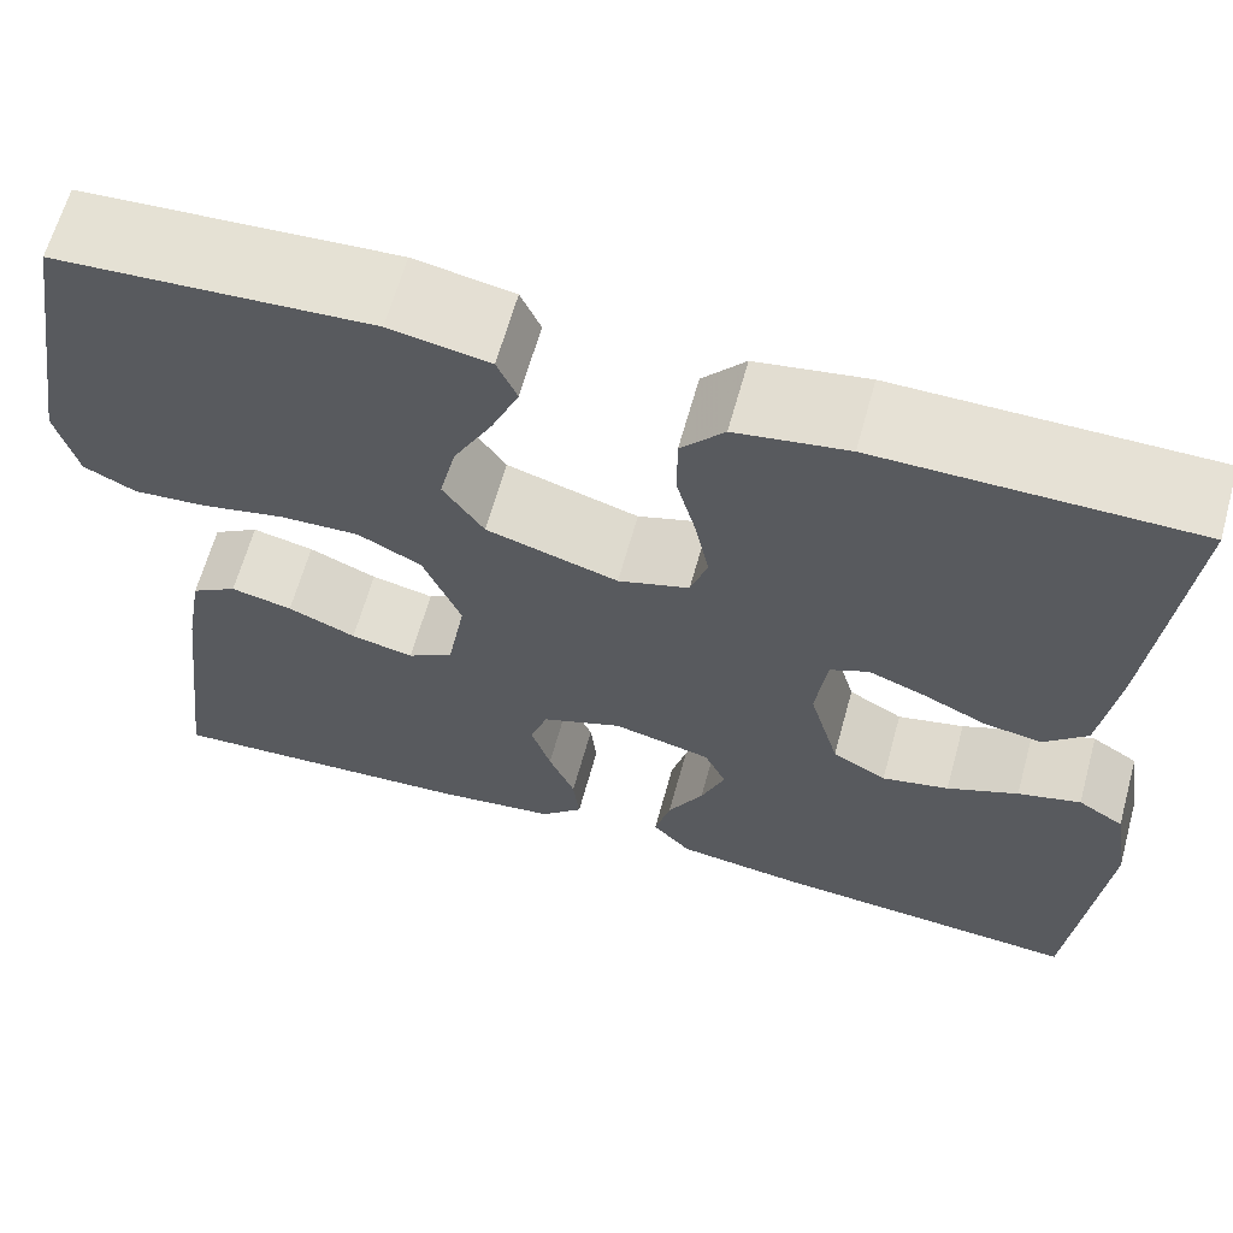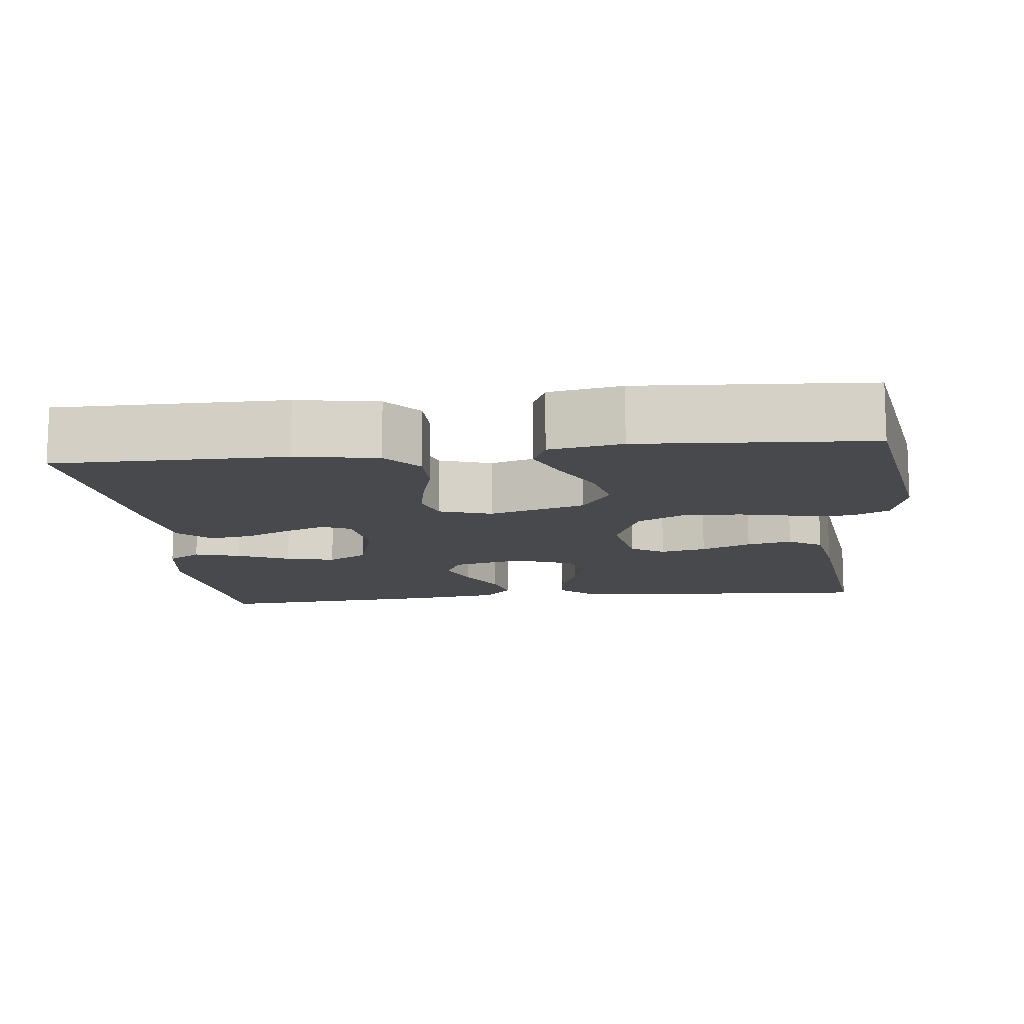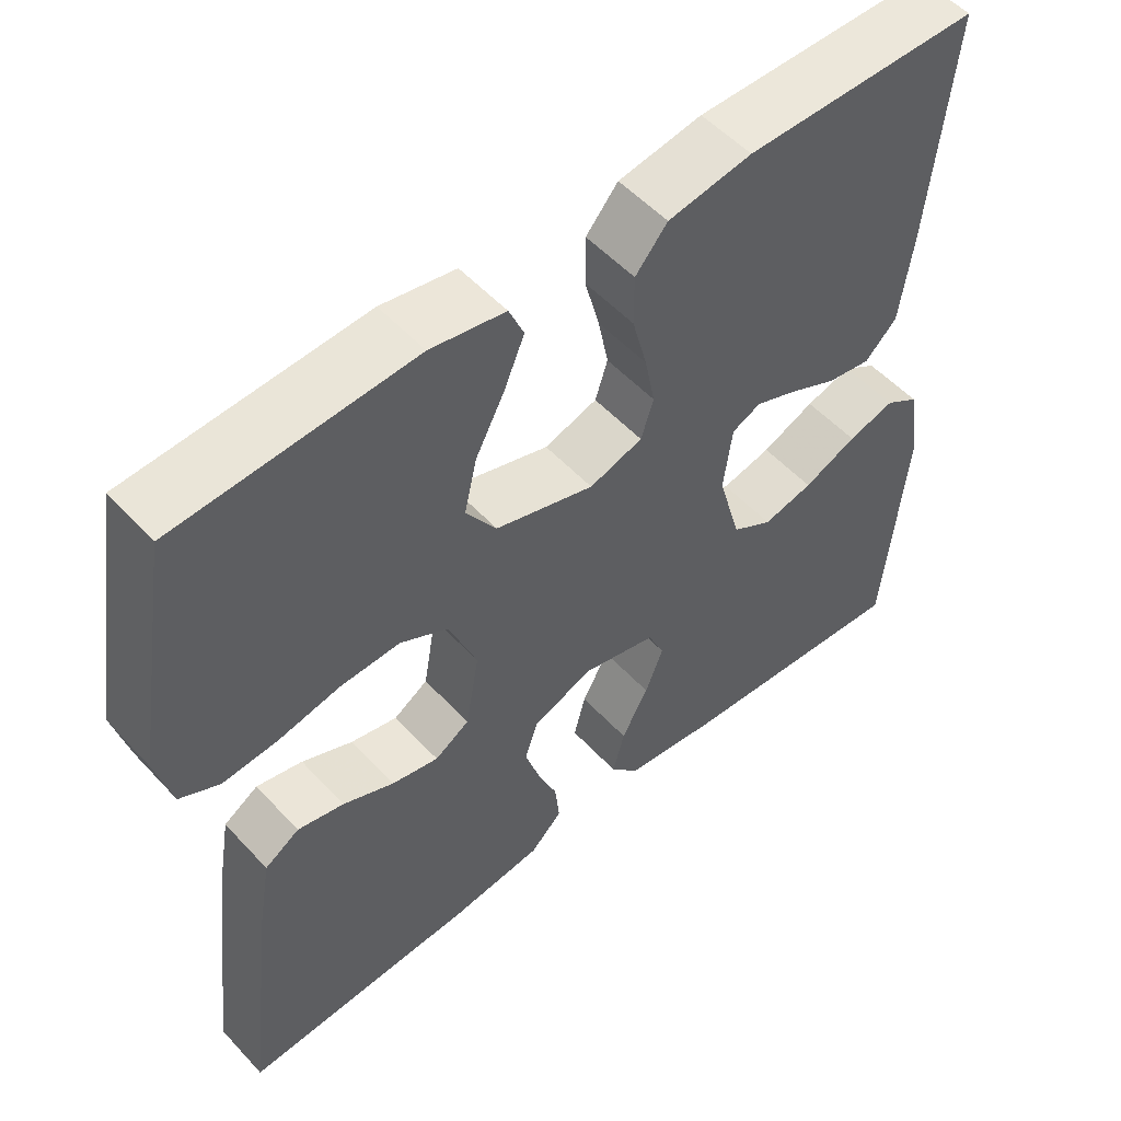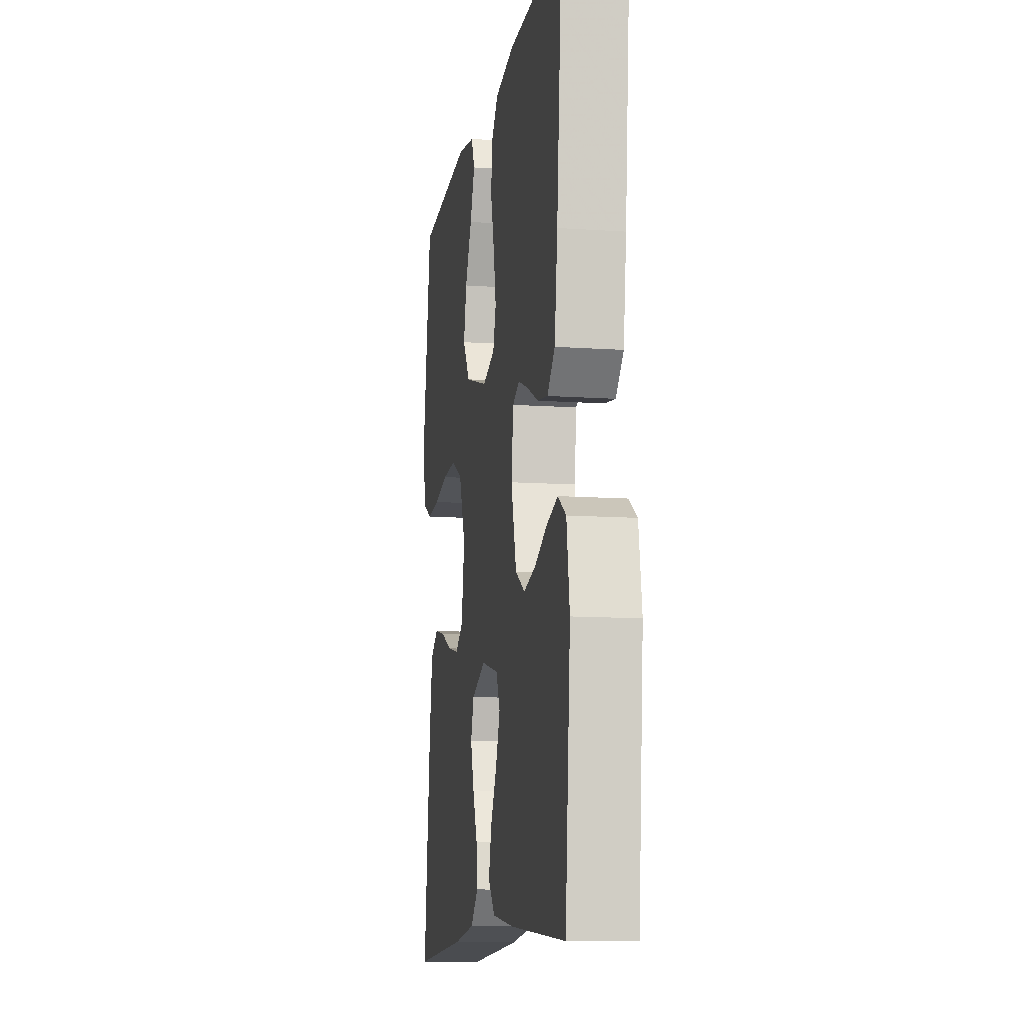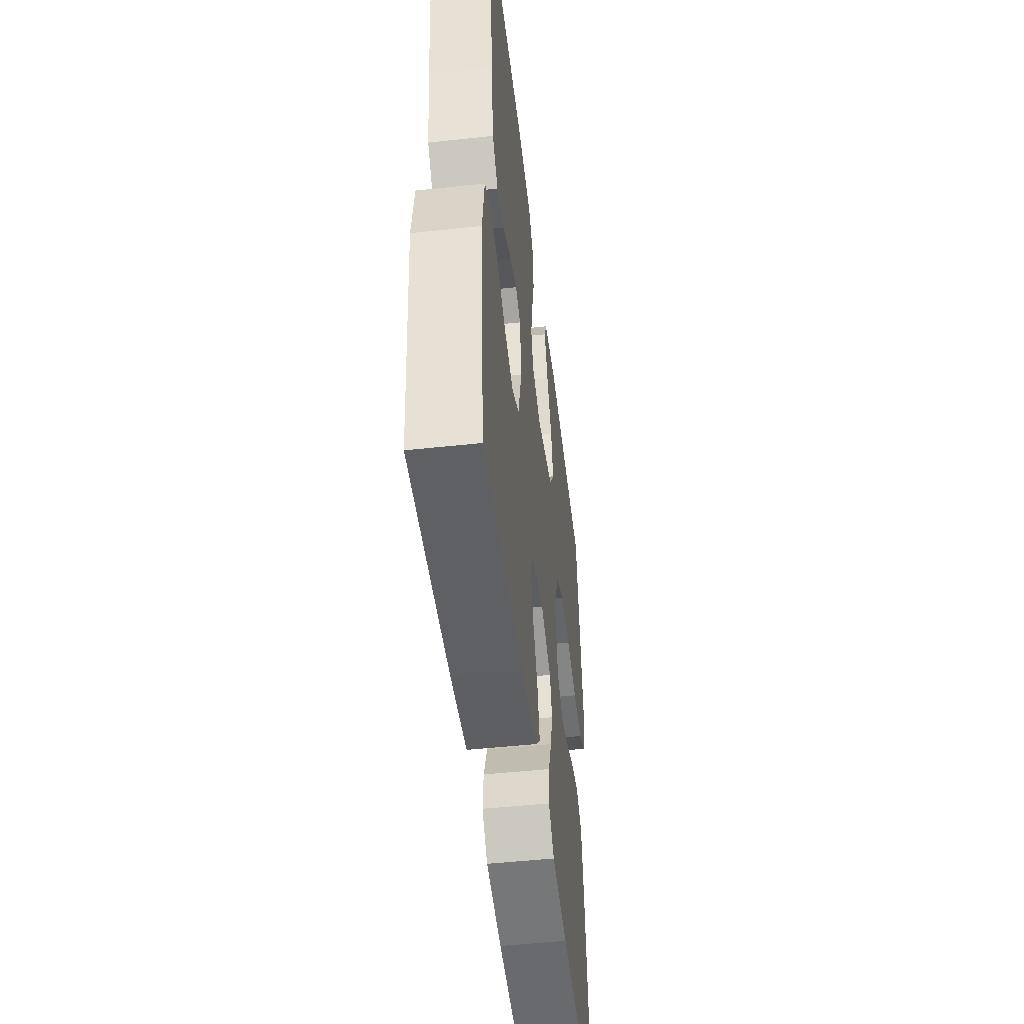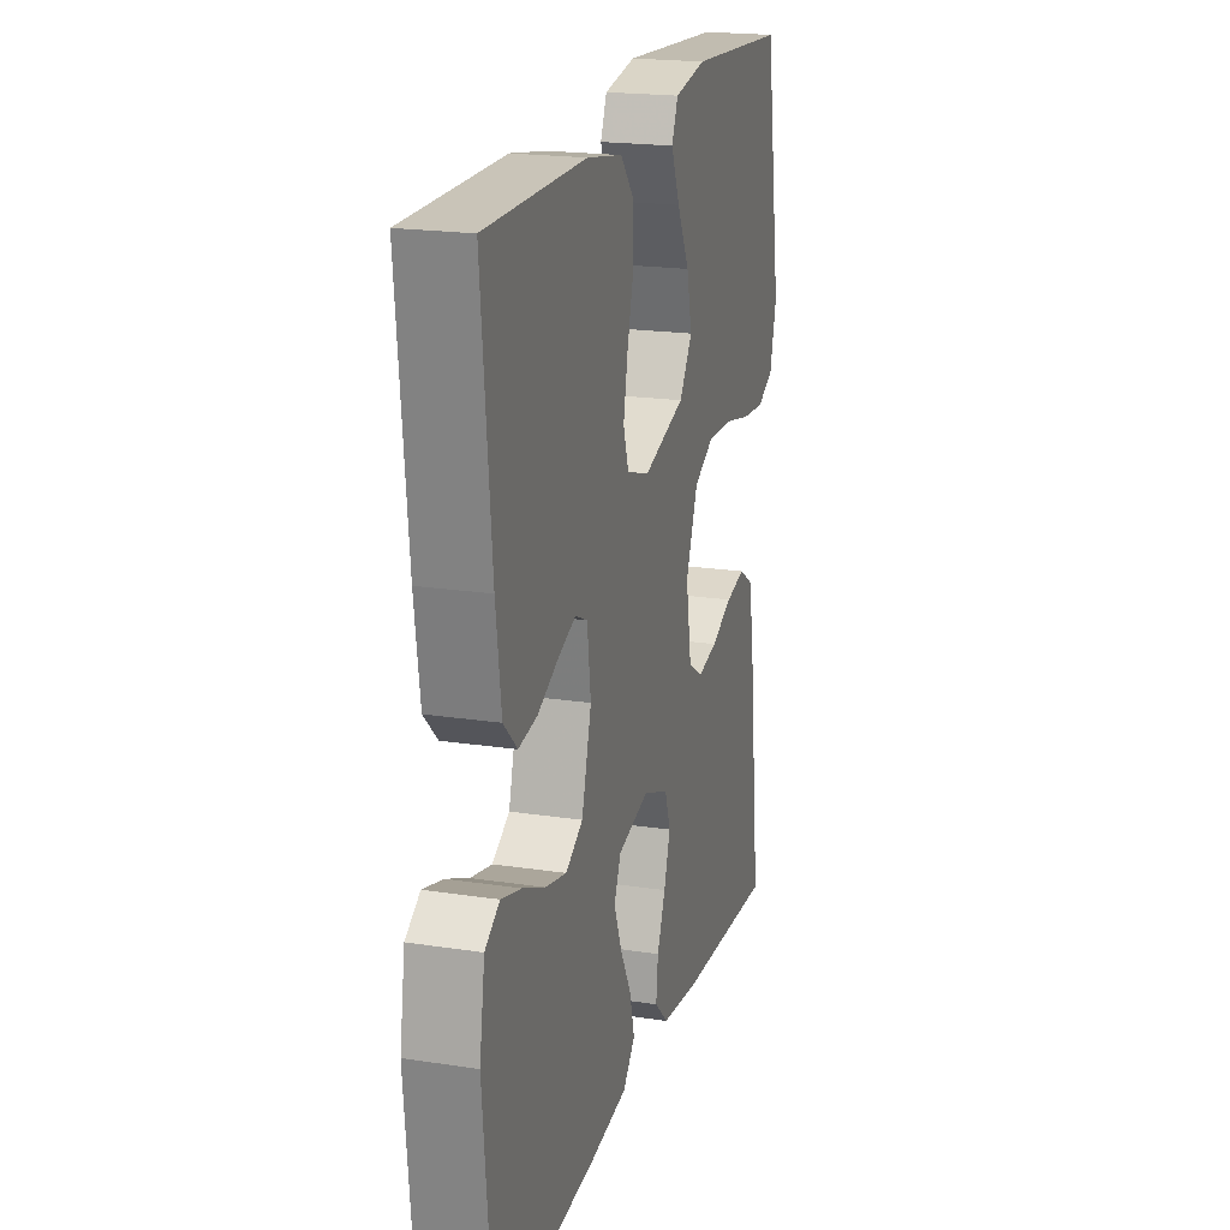
<metadata>
{"format":"obj","ext":"obj","renderer":"f3d","projection":"perspective","resolution":1024,"background":"white","views":[{"elev":64.1,"azim":-164.5,"up":"+Z"},{"elev":-12.4,"azim":6.3,"up":"+Y"},{"elev":53.0,"azim":138.6,"up":"+Z"},{"elev":-11.5,"azim":-99.5,"up":"+Z"},{"elev":-49.7,"azim":-83.2,"up":"+Z"},{"elev":20.0,"azim":-74.3,"up":"+Z"}]}
</metadata>
<code>
v 0.5 0.07 0.5
v 0.55 0.07 0.2
v 0.53 0.07 0.121
v 0.48 0.07 0.096
v 0.41 0.07 0.102
v 0.331 0.07 0.119
v 0.255 0.07 0.122
v 0.194 0.07 0.09
v 0.158 0.07 0
v 0.175 0.07 -0.099
v 0.219 0.07 -0.127
v 0.279 0.07 -0.114
v 0.344 0.07 -0.086
v 0.403 0.07 -0.073
v 0.447 0.07 -0.101
v 0.464 0.07 -0.2
v 0.5 0.07 -0.5
v 0.2 0.07 -0.482
v 0.085 0.07 -0.467
v 0.044 0.07 -0.427
v 0.05 0.07 -0.372
v 0.075 0.07 -0.311
v 0.094 0.07 -0.251
v 0.077 0.07 -0.201
v 0 0.07 -0.171
v -0.094 0.07 -0.194
v -0.115 0.07 -0.24
v -0.092 0.07 -0.299
v -0.058 0.07 -0.362
v -0.043 0.07 -0.42
v -0.08 0.07 -0.461
v -0.2 0.07 -0.477
v -0.5 0.07 -0.5
v -0.528 0.07 -0.2
v -0.512 0.07 -0.1
v -0.468 0.07 -0.072
v -0.408 0.07 -0.089
v -0.34 0.07 -0.119
v -0.276 0.07 -0.134
v -0.224 0.07 -0.104
v -0.195 0.07 0
v -0.206 0.07 0.084
v -0.243 0.07 0.101
v -0.297 0.07 0.08
v -0.358 0.07 0.051
v -0.414 0.07 0.042
v -0.455 0.07 0.082
v -0.471 0.07 0.2
v -0.5 0.07 0.5
v -0.2 0.07 0.501
v -0.093 0.07 0.483
v -0.052 0.07 0.435
v -0.052 0.07 0.37
v -0.071 0.07 0.298
v -0.084 0.07 0.232
v -0.068 0.07 0.182
v 0 0.07 0.16
v 0.126 0.07 0.198
v 0.165 0.07 0.256
v 0.149 0.07 0.325
v 0.112 0.07 0.396
v 0.086 0.07 0.458
v 0.105 0.07 0.502
v 0.2 0.07 0.519
v 0.5 0 0.5
v 0.55 0 0.2
v 0.53 0 0.121
v 0.48 0 0.096
v 0.41 0 0.102
v 0.331 0 0.119
v 0.255 0 0.122
v 0.194 0 0.09
v 0.158 0 0
v 0.175 0 -0.099
v 0.219 0 -0.127
v 0.279 0 -0.114
v 0.344 0 -0.086
v 0.403 0 -0.073
v 0.447 0 -0.101
v 0.464 0 -0.2
v 0.5 0 -0.5
v 0.2 0 -0.482
v 0.085 0 -0.467
v 0.044 0 -0.427
v 0.05 0 -0.372
v 0.075 0 -0.311
v 0.094 0 -0.251
v 0.077 0 -0.201
v 0 0 -0.171
v -0.094 0 -0.194
v -0.115 0 -0.24
v -0.092 0 -0.299
v -0.058 0 -0.362
v -0.043 0 -0.42
v -0.08 0 -0.461
v -0.2 0 -0.477
v -0.5 0 -0.5
v -0.528 0 -0.2
v -0.512 0 -0.1
v -0.468 0 -0.072
v -0.408 0 -0.089
v -0.34 0 -0.119
v -0.276 0 -0.134
v -0.224 0 -0.104
v -0.195 0 0
v -0.206 0 0.084
v -0.243 0 0.101
v -0.297 0 0.08
v -0.358 0 0.051
v -0.414 0 0.042
v -0.455 0 0.082
v -0.471 0 0.2
v -0.5 0 0.5
v -0.2 0 0.501
v -0.093 0 0.483
v -0.052 0 0.435
v -0.052 0 0.37
v -0.071 0 0.298
v -0.084 0 0.232
v -0.068 0 0.182
v 0 0 0.16
v 0.126 0 0.198
v 0.165 0 0.256
v 0.149 0 0.325
v 0.112 0 0.396
v 0.086 0 0.458
v 0.105 0 0.502
v 0.2 0 0.519
f 60 61 62 63
f 60 63 64 1
f 51 52 53 54
f 51 54 55
f 50 51 55
f 49 50 55 56
f 47 48 49 56
f 44 45 46 47
f 43 44 47 56
f 35 36 37 38
f 35 38 39
f 34 35 39
f 33 34 39
f 32 33 39 40
f 28 29 30 31
f 27 28 31 32
f 19 20 21 22
f 19 22 23
f 18 19 23
f 17 18 23 24
f 15 16 17 24
f 12 13 14 15
f 11 12 15 24
f 3 4 5 6
f 3 6 7
f 2 3 7
f 59 60 1 2
f 58 59 2 7
f 57 58 7 8
f 42 43 56 57
f 41 42 57 8
f 27 32 40 41
f 26 27 41
f 25 26 41 8
f 10 11 24 25
f 9 10 25
f 8 9 25
f 127 126 125 124
f 65 128 127 124
f 118 117 116 115
f 119 118 115
f 119 115 114
f 120 119 114 113
f 120 113 112 111
f 111 110 109 108
f 120 111 108 107
f 102 101 100 99
f 103 102 99
f 103 99 98
f 103 98 97
f 104 103 97 96
f 95 94 93 92
f 96 95 92 91
f 86 85 84 83
f 87 86 83
f 87 83 82
f 88 87 82 81
f 88 81 80 79
f 79 78 77 76
f 88 79 76 75
f 70 69 68 67
f 71 70 67
f 71 67 66
f 66 65 124 123
f 71 66 123 122
f 72 71 122 121
f 121 120 107 106
f 72 121 106 105
f 105 104 96 91
f 105 91 90
f 72 105 90 89
f 89 88 75 74
f 89 74 73
f 89 73 72
f 1 65 66 2
f 2 66 67 3
f 3 67 68 4
f 4 68 69 5
f 5 69 70 6
f 6 70 71 7
f 7 71 72 8
f 8 72 73 9
f 9 73 74 10
f 10 74 75 11
f 11 75 76 12
f 12 76 77 13
f 13 77 78 14
f 14 78 79 15
f 15 79 80 16
f 16 80 81 17
f 17 81 82 18
f 18 82 83 19
f 19 83 84 20
f 20 84 85 21
f 21 85 86 22
f 22 86 87 23
f 23 87 88 24
f 24 88 89 25
f 25 89 90 26
f 26 90 91 27
f 27 91 92 28
f 28 92 93 29
f 29 93 94 30
f 30 94 95 31
f 31 95 96 32
f 32 96 97 33
f 33 97 98 34
f 34 98 99 35
f 35 99 100 36
f 36 100 101 37
f 37 101 102 38
f 38 102 103 39
f 39 103 104 40
f 40 104 105 41
f 41 105 106 42
f 42 106 107 43
f 43 107 108 44
f 44 108 109 45
f 45 109 110 46
f 46 110 111 47
f 47 111 112 48
f 48 112 113 49
f 49 113 114 50
f 50 114 115 51
f 51 115 116 52
f 52 116 117 53
f 53 117 118 54
f 54 118 119 55
f 55 119 120 56
f 56 120 121 57
f 57 121 122 58
f 58 122 123 59
f 59 123 124 60
f 60 124 125 61
f 61 125 126 62
f 62 126 127 63
f 63 127 128 64
f 64 128 65 1

</code>
